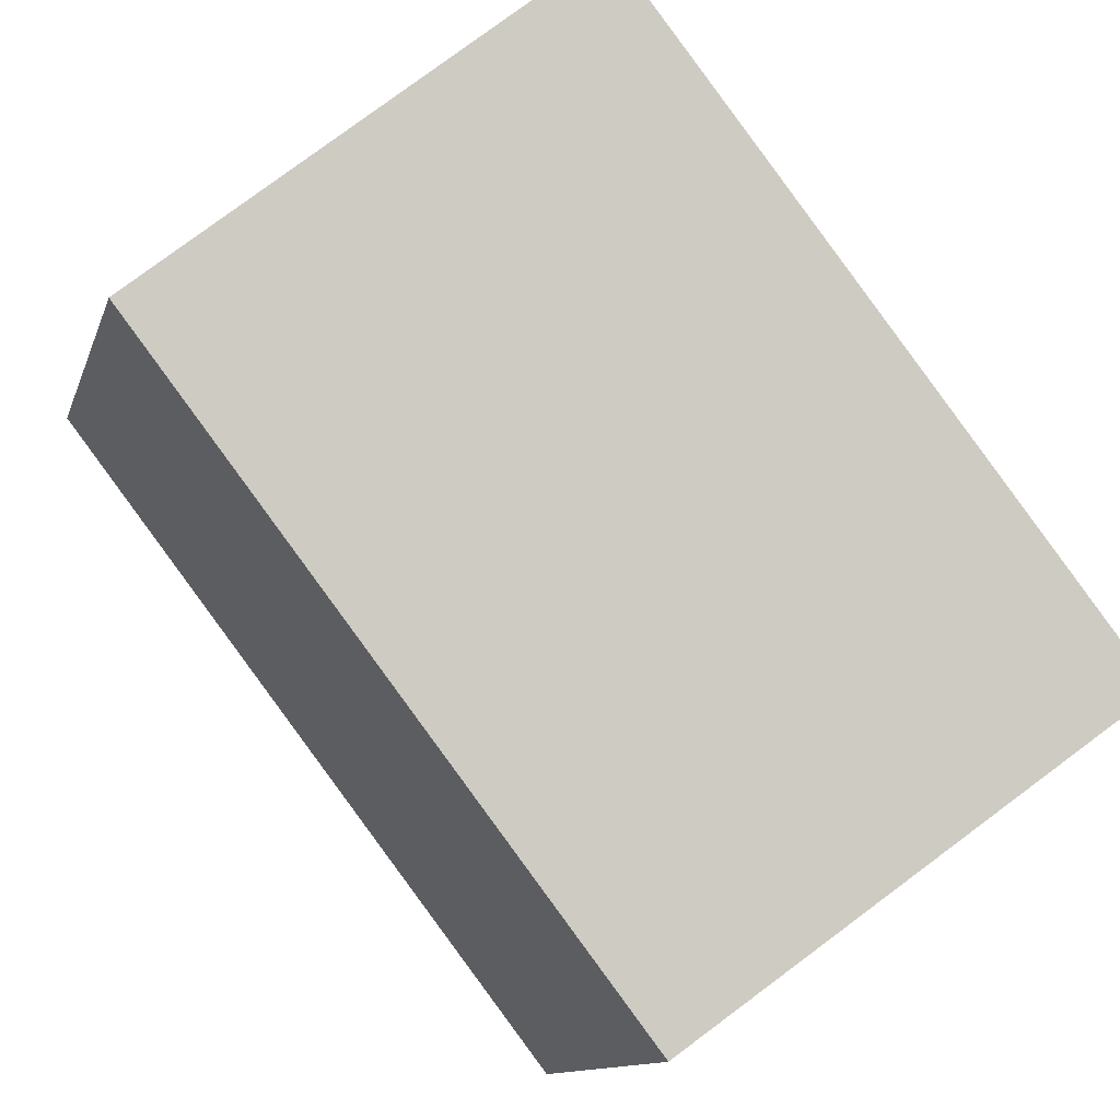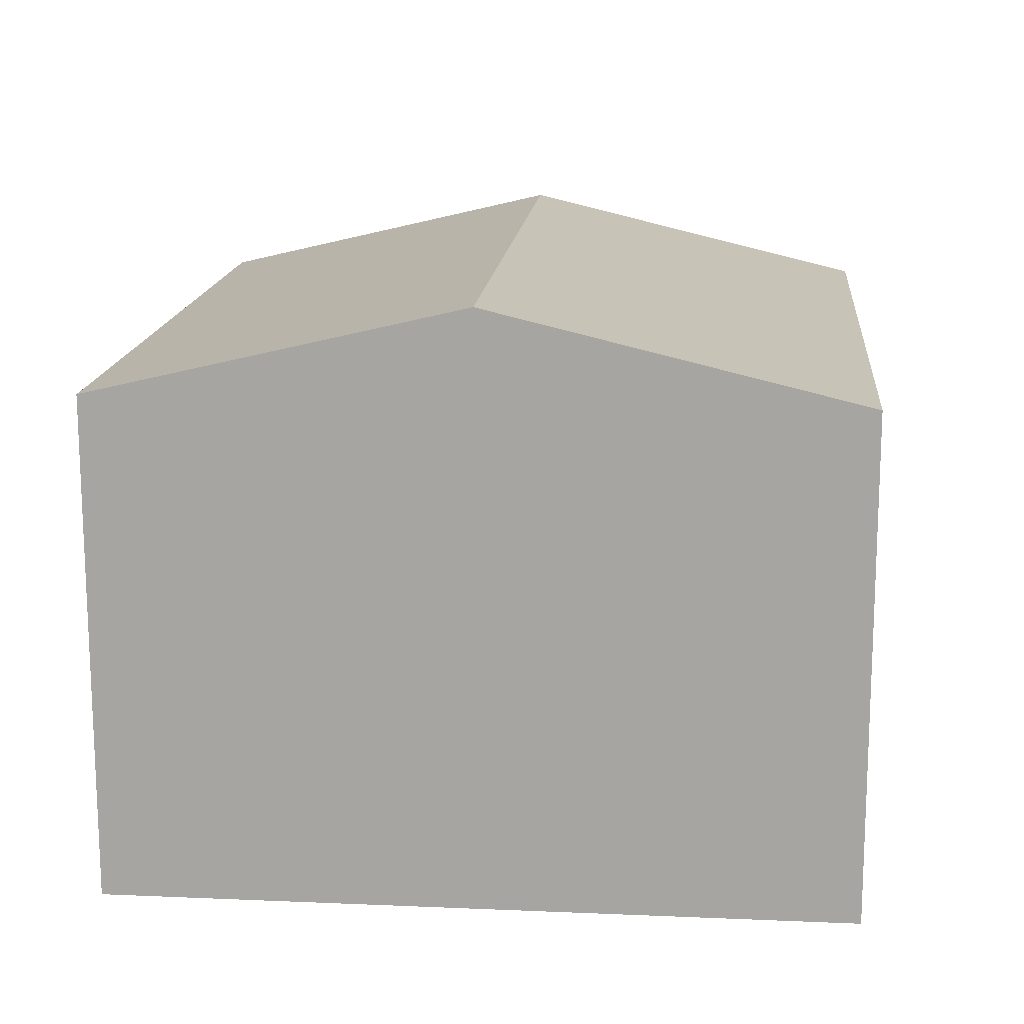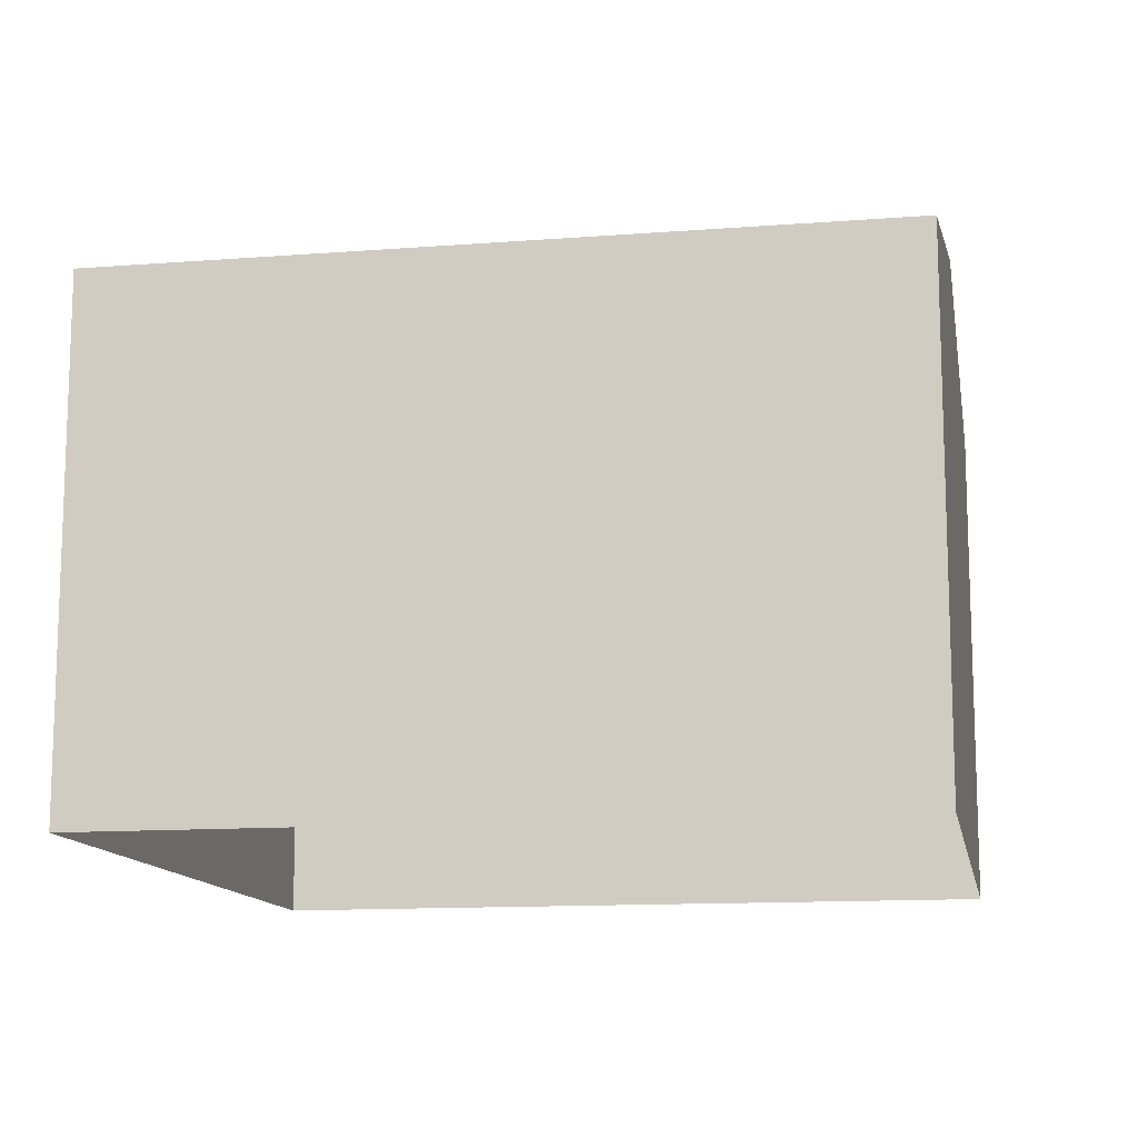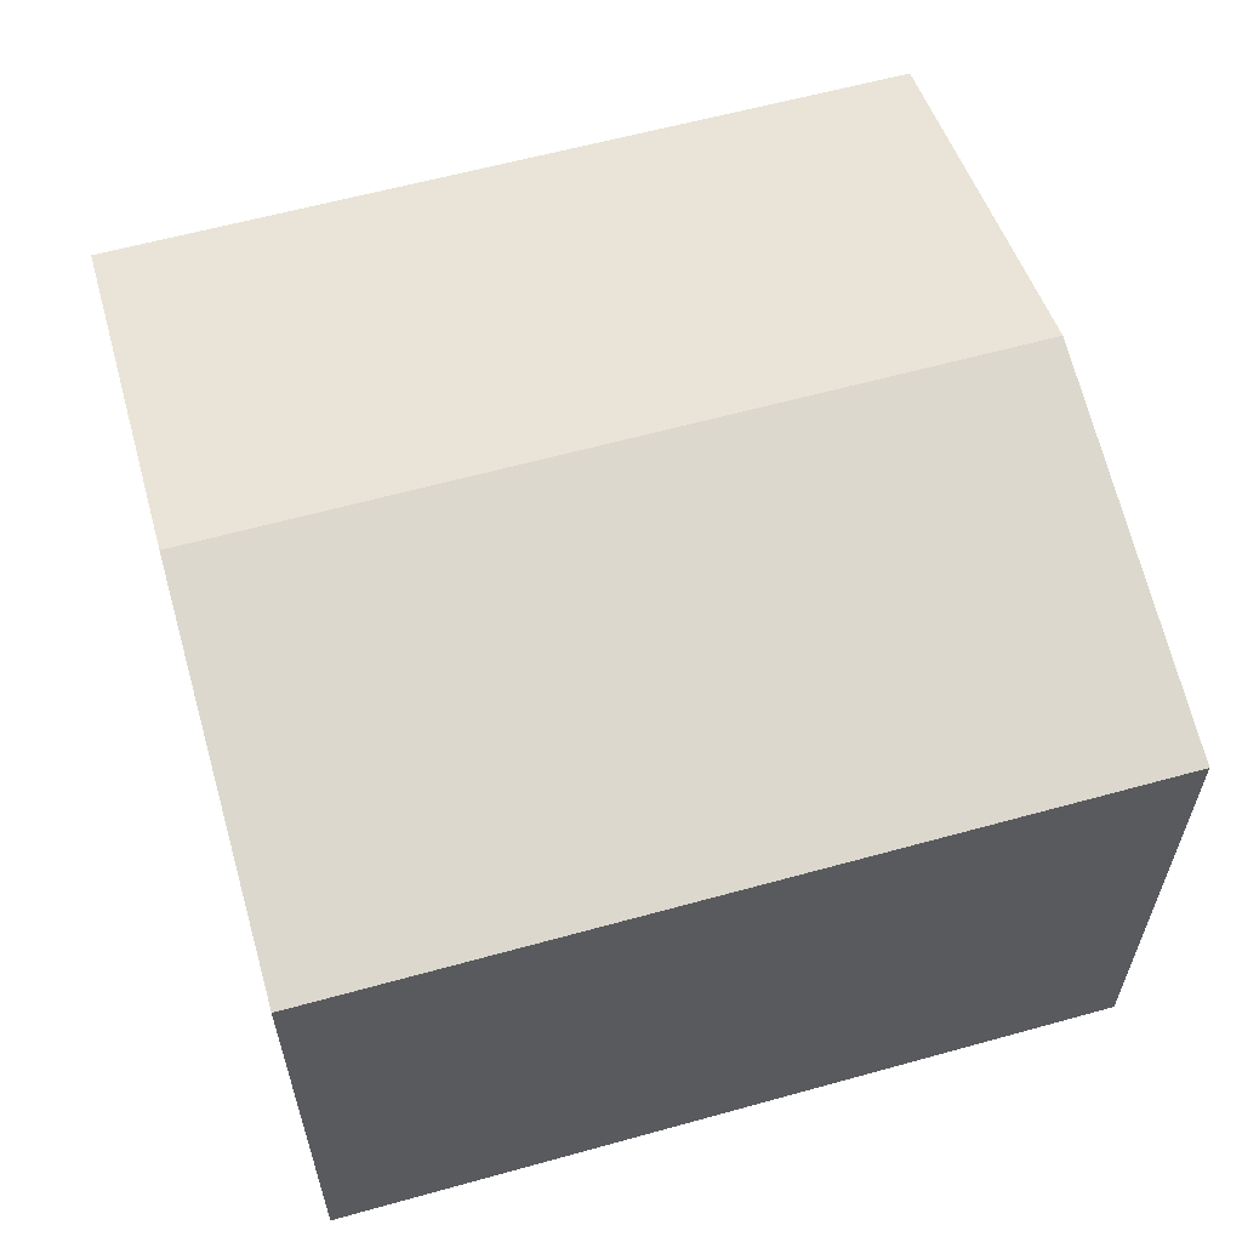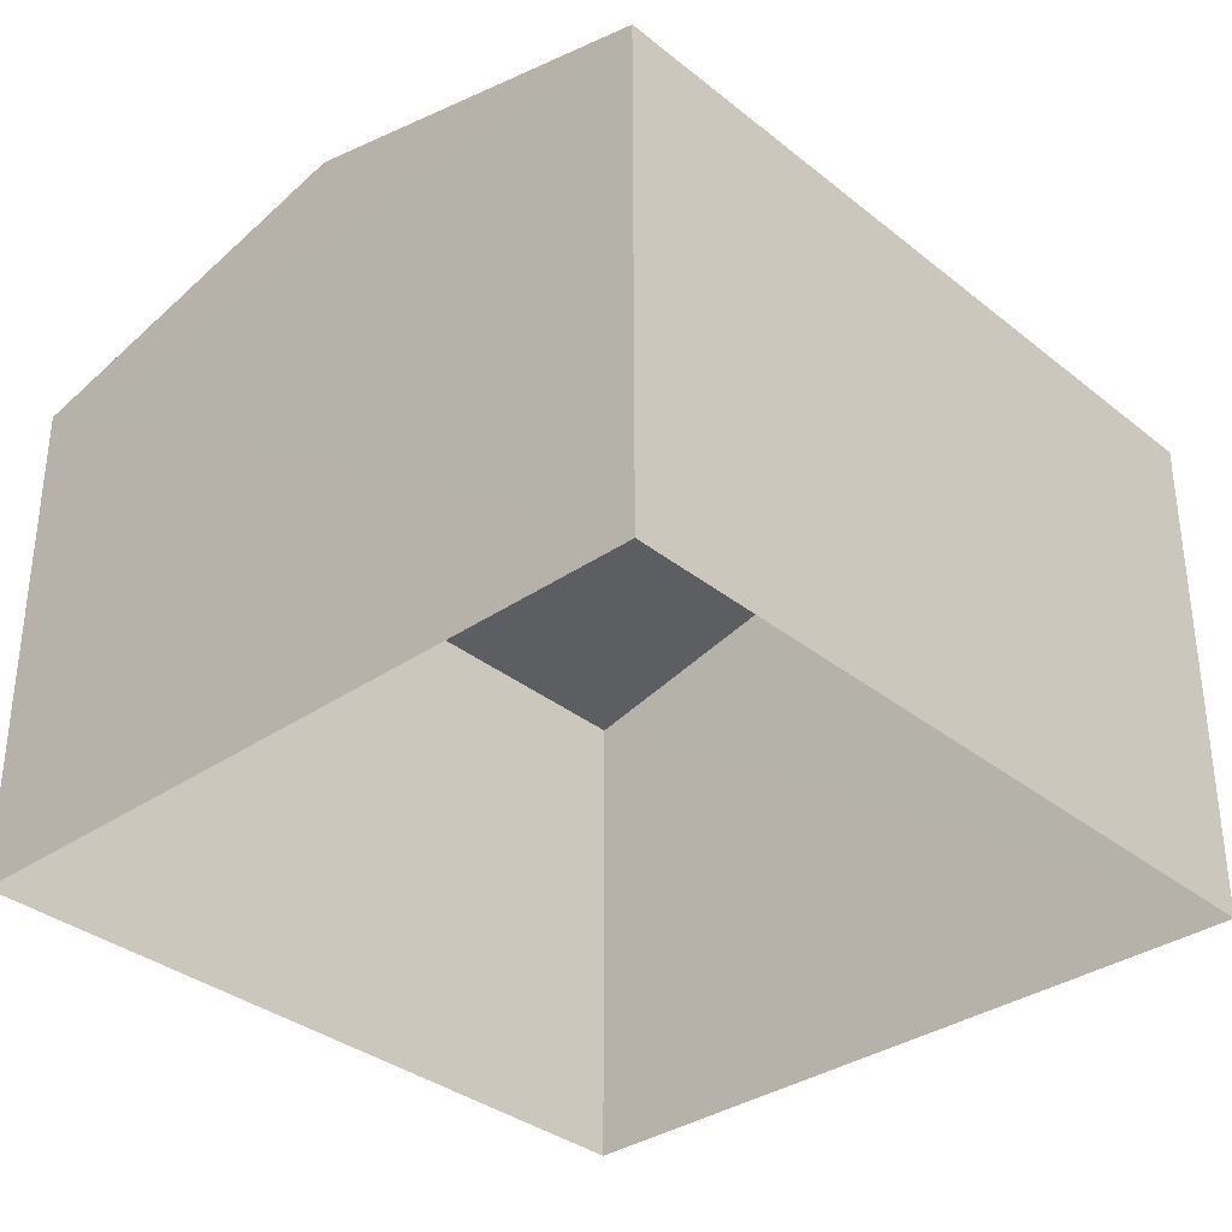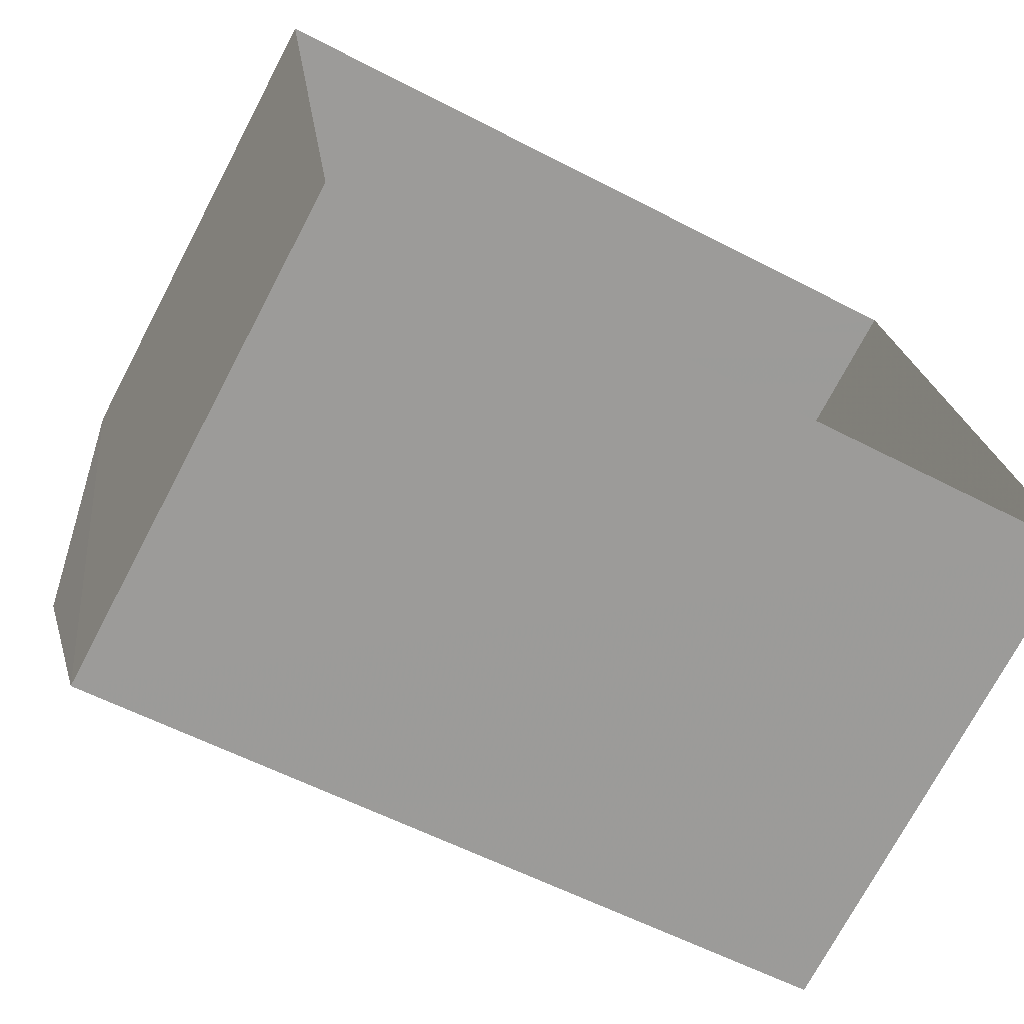
<metadata>
{"format":"obj","ext":"obj","renderer":"f3d","projection":"perspective","resolution":1024,"background":"white","views":[{"elev":79.9,"azim":53.4,"up":"+Y"},{"elev":15.3,"azim":87.8,"up":"+Z"},{"elev":-12.6,"azim":-177.2,"up":"+Z"},{"elev":60.3,"azim":-23.3,"up":"+Z"},{"elev":-34.2,"azim":125.4,"up":"+Z"},{"elev":-72.7,"azim":152.3,"up":"+Y"}]}
</metadata>
<code>
v -8.911e+04 -9.854e+04 8.852
v -8.91e+04 -9.853e+04 8.853
v -8.909e+04 -9.853e+04 8.852
v -8.909e+04 -9.854e+04 8.851
v -8.91e+04 -9.853e+04 18.32
v -8.909e+04 -9.853e+04 19.97
v -8.909e+04 -9.853e+04 18.32
v -8.91e+04 -9.853e+04 19.98
v -8.909e+04 -9.854e+04 18.32
v -8.911e+04 -9.854e+04 18.32
f 1 2 3
f 4 1 3
f 5 6 7
f 8 6 5
f 6 8 9
f 9 8 10
f 9 1 4
f 9 10 1
f 9 4 3
f 7 9 3
f 8 5 10
f 6 9 7
f 10 2 1
f 10 5 2
f 7 3 2
f 5 7 2

</code>
